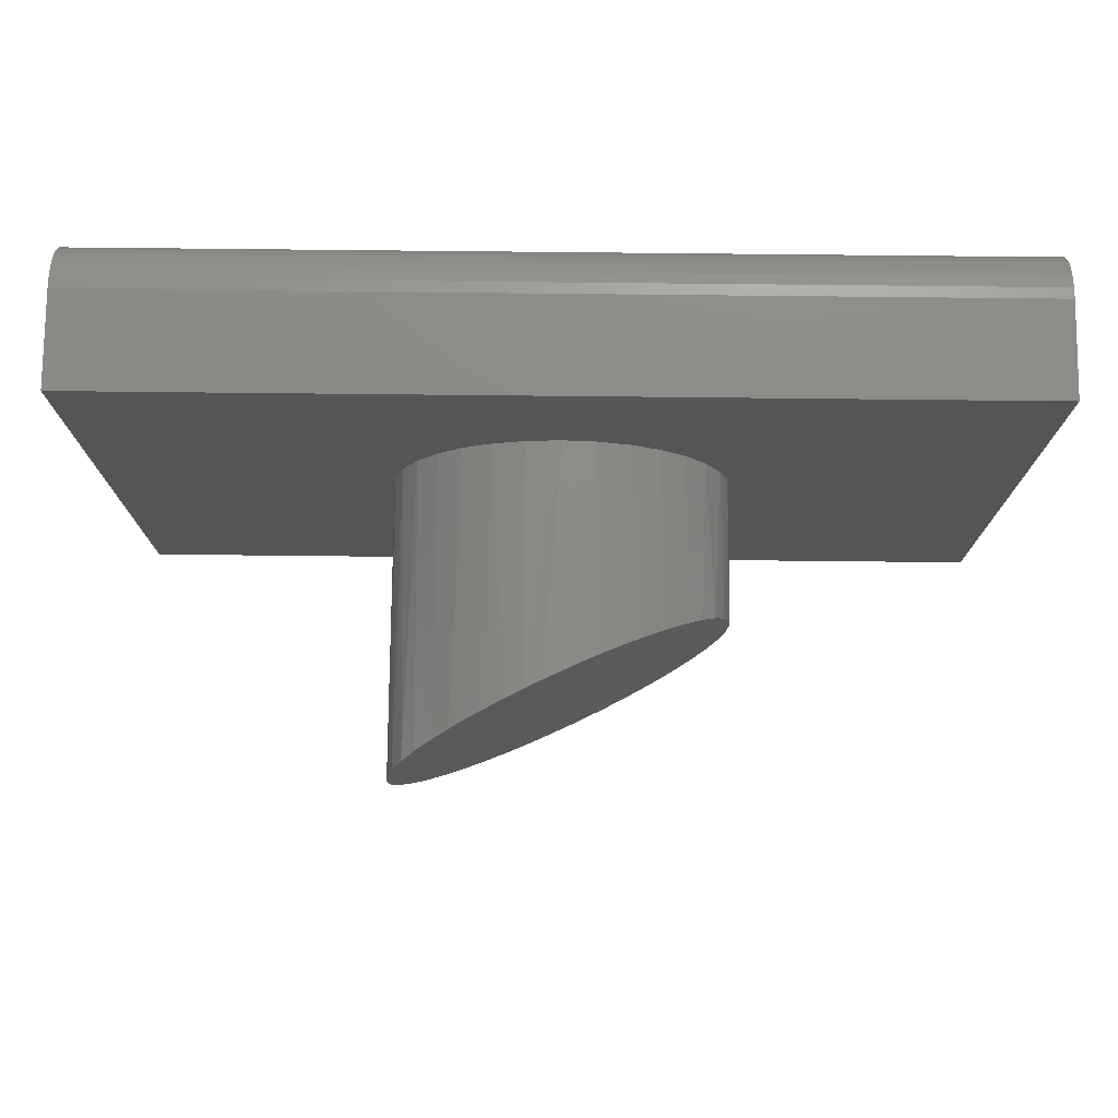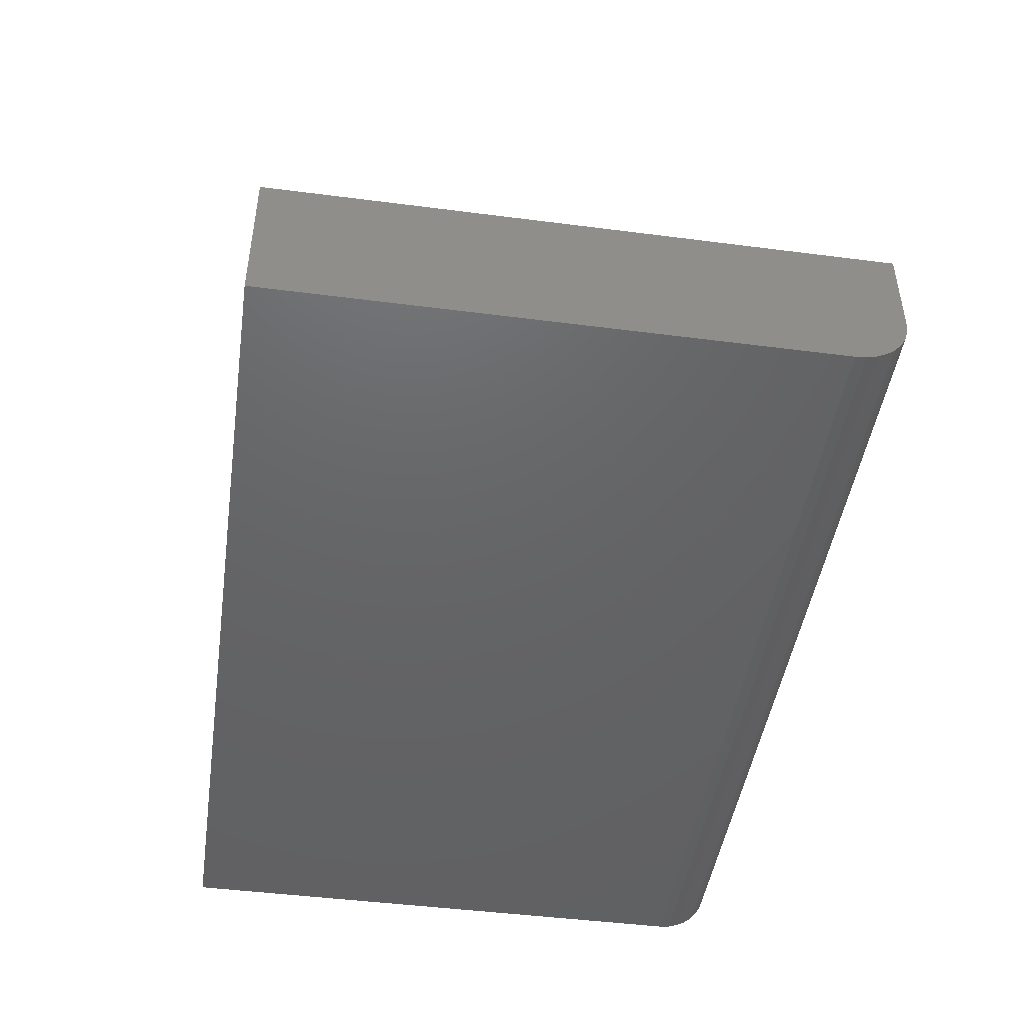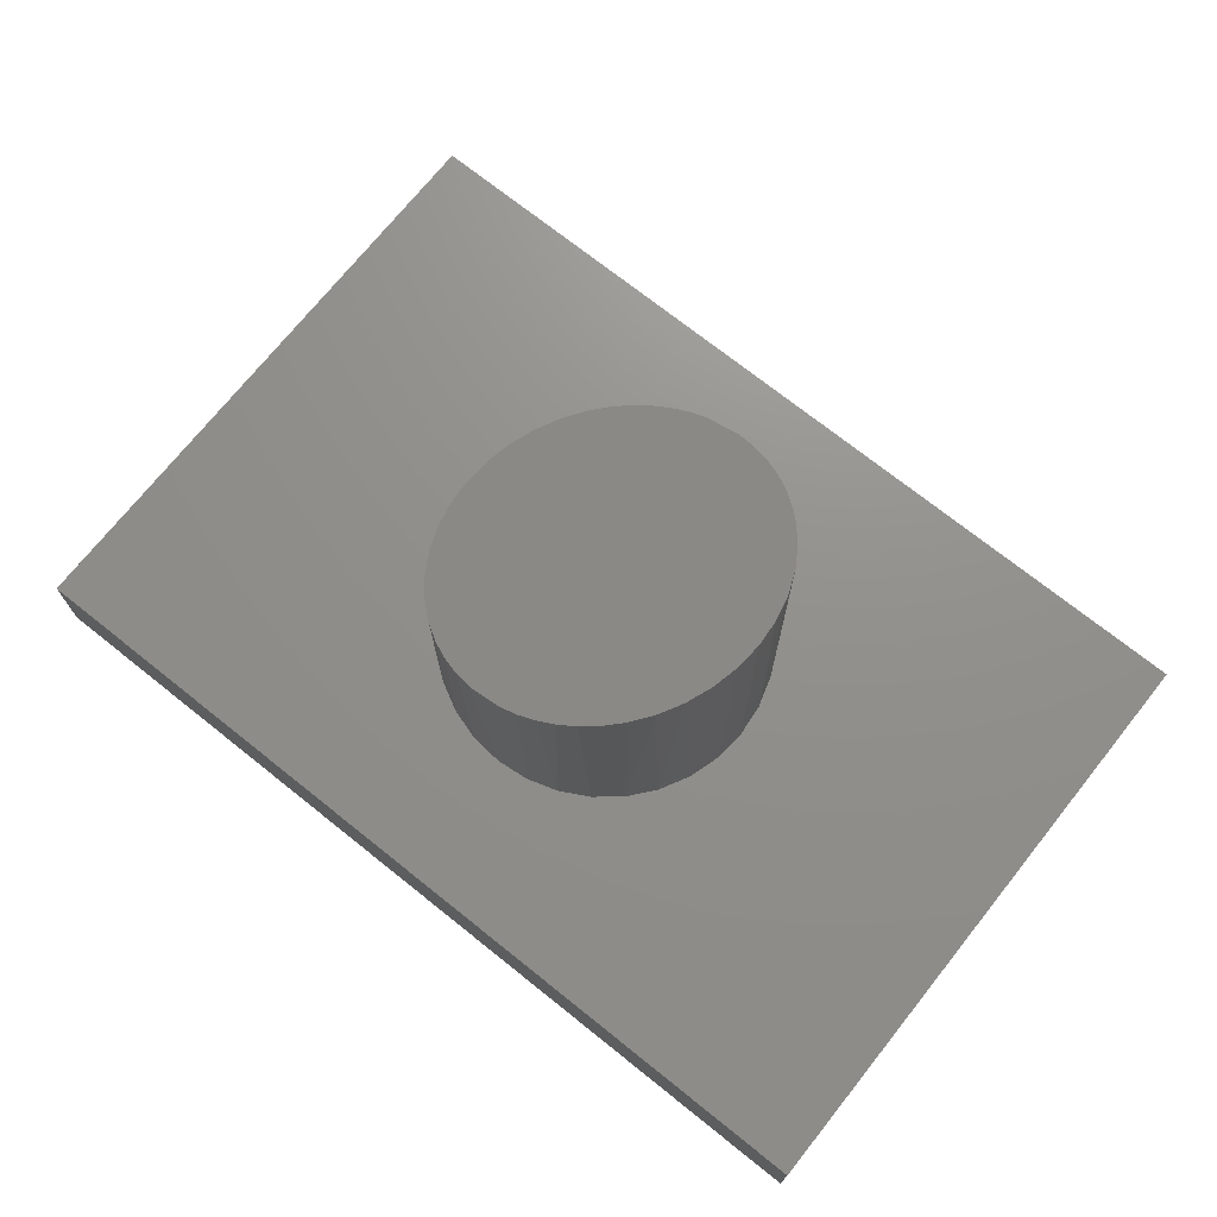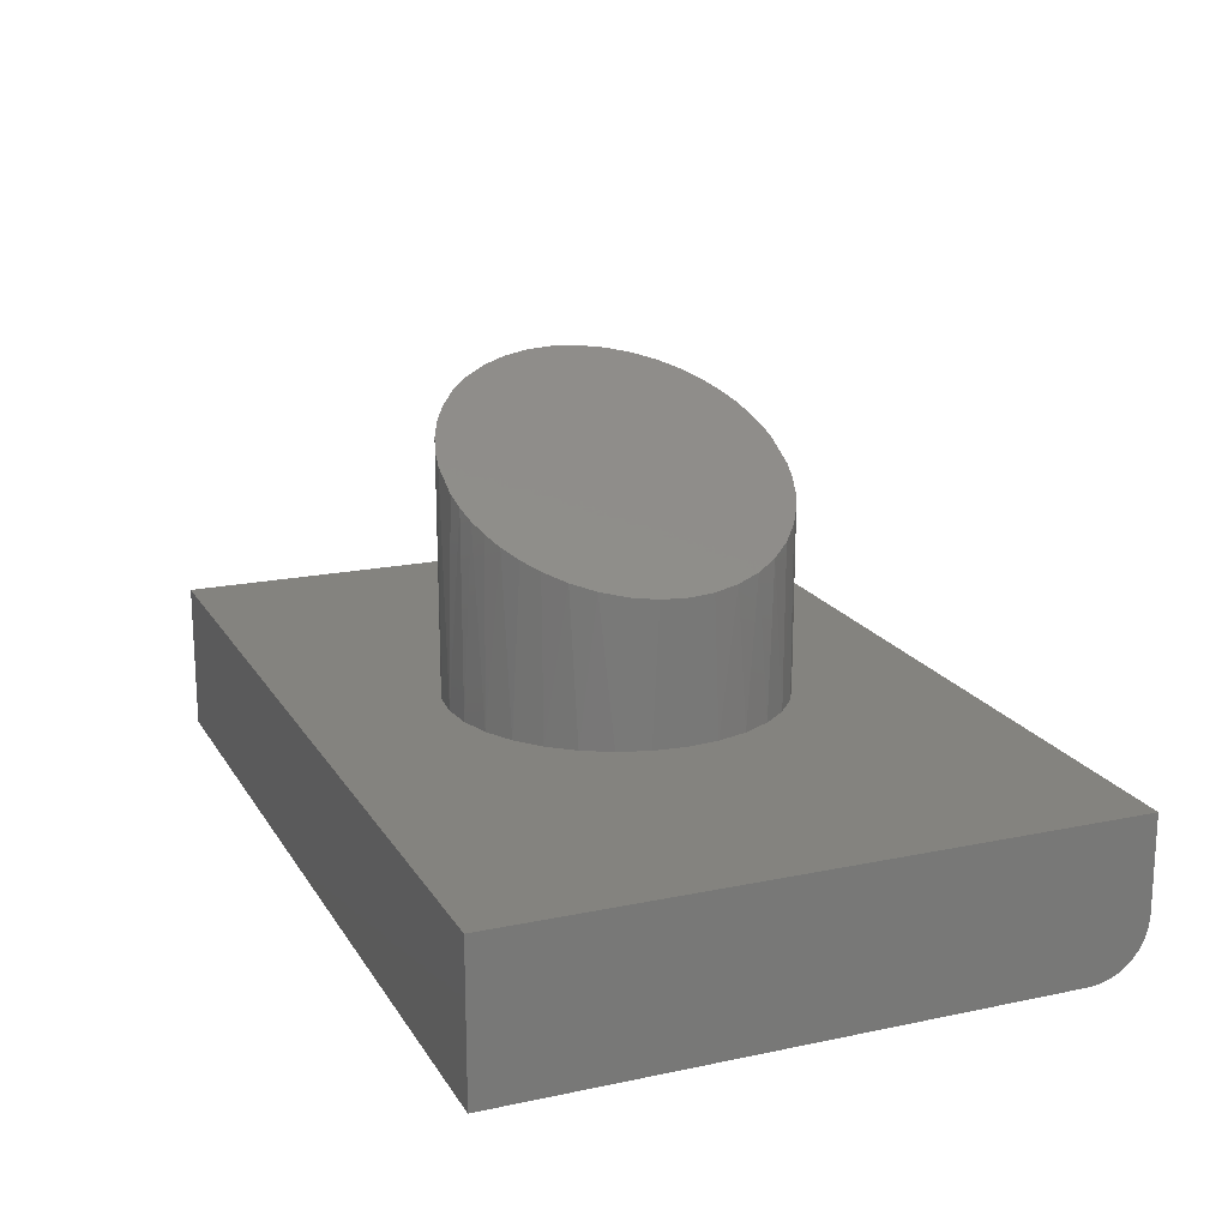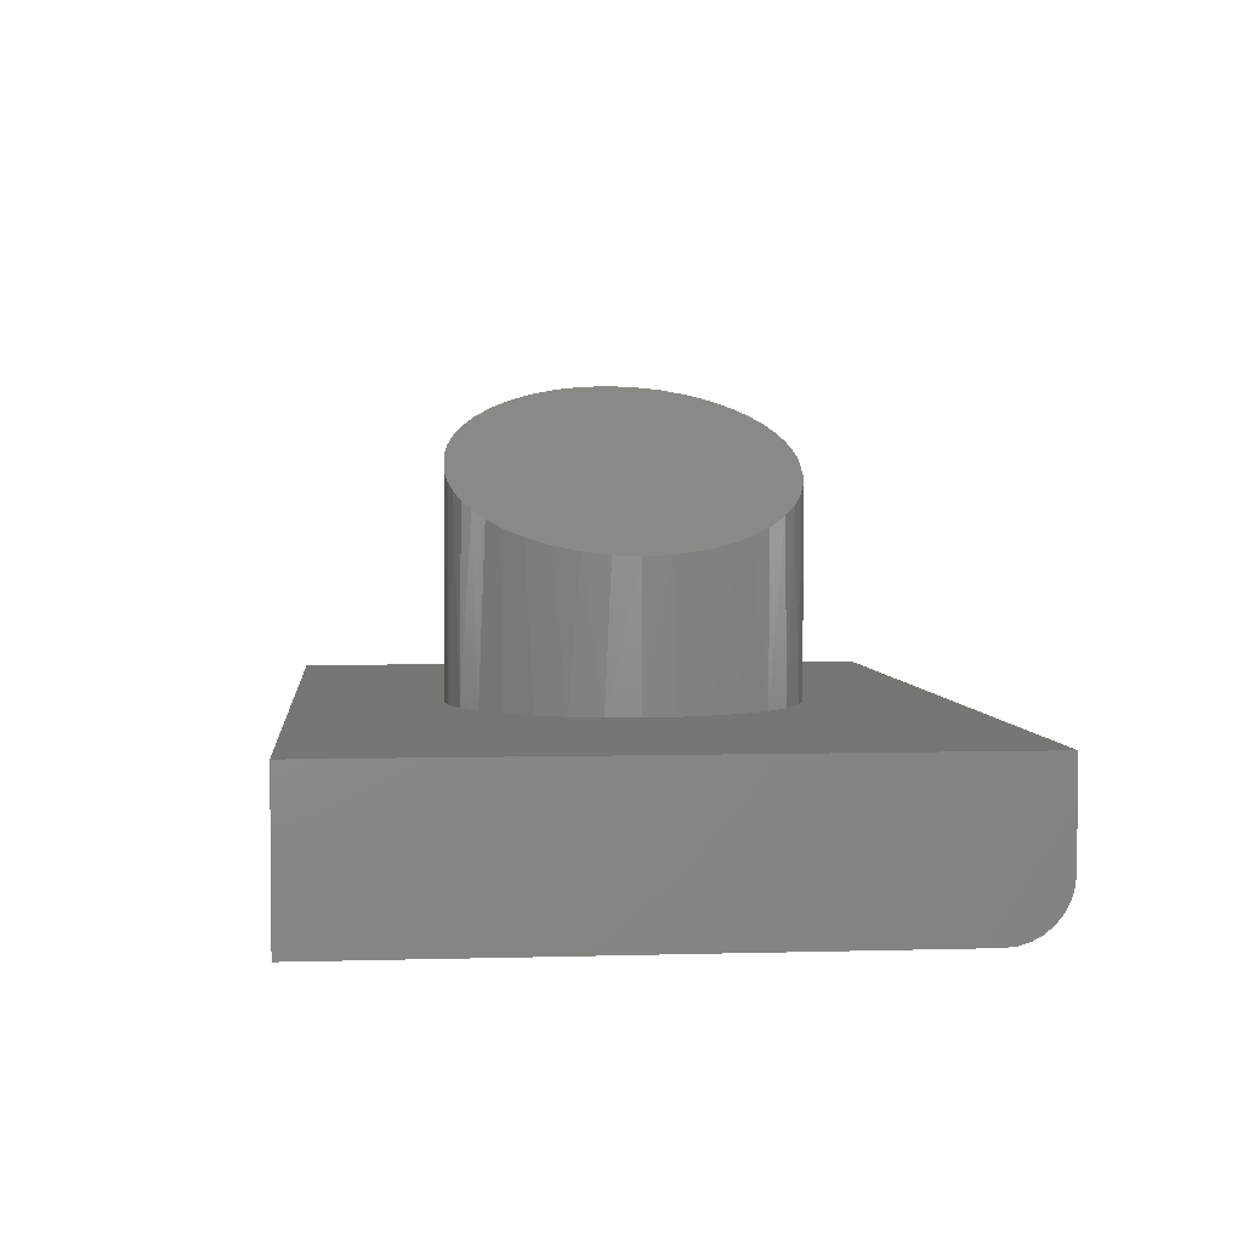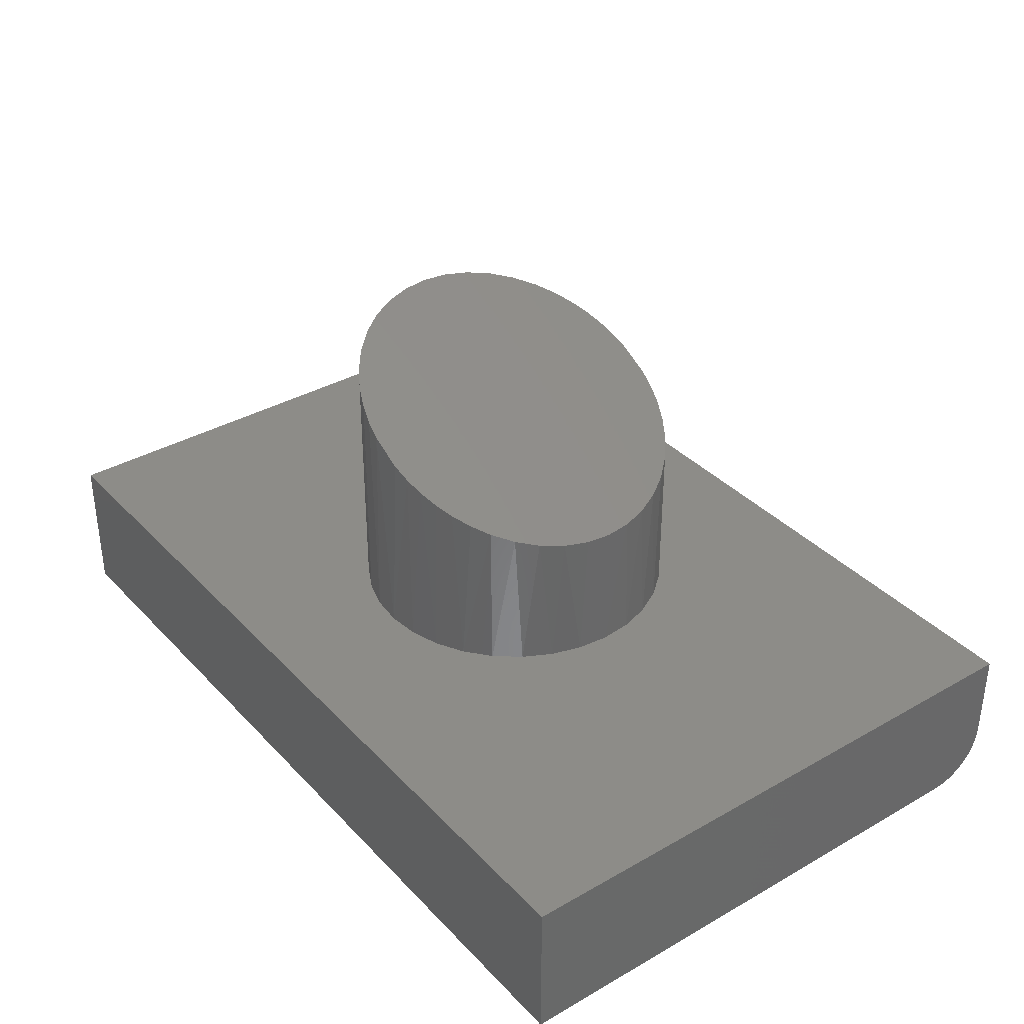
<metadata>
{"format":"stl","ext":"stl","renderer":"f3d","projection":"perspective","resolution":1024,"background":"white","views":[{"elev":76.6,"azim":0.6,"up":"+Y"},{"elev":-46.1,"azim":81.6,"up":"+Z"},{"elev":72.3,"azim":-141.4,"up":"+Z"},{"elev":18.3,"azim":67.8,"up":"+Z"},{"elev":3.4,"azim":84.4,"up":"+Z"},{"elev":35.7,"azim":53.1,"up":"+Z"}]}
</metadata>
<code>
# stl→obj: 100 verts, 196 faces
v 0.03815 0.2741 0.5954
v -0.02124 0.2753 0.6235
v -0.05061 0.2711 0.6375
v 0.06896 0.2683 0.5808
v -0.07947 0.2638 0.6511
v -0.1085 0.2529 0.6649
v -0.1364 0.2386 0.6781
v 0.1319 0.2443 0.551
v 0.08523 -0.2638 0.5731
v -0.09331 -0.259 0.6577
v -0.06321 -0.2683 0.6434
v 0.05637 -0.2711 0.5868
v -0.03239 -0.2741 0.6288
v 0.027 -0.2753 0.6007
v 0.09907 0.259 0.5666
v 0.1629 0.2253 0.5363
v -0.165 0.2194 0.6917
v 0.1962 0.1974 0.5205
v -0.1913 0.1966 0.7041
v 0.2252 0.1641 0.5068
v -0.219 0.1647 0.7172
v 0.2483 0.127 0.4959
v -0.2418 0.1285 0.728
v 0.2654 0.08608 0.4878
v -0.2593 0.08727 0.7363
v 0.2757 0.0437 0.4829
v -0.27 0.04332 0.7414
v 0.2792 0 0.4812
v -0.2734 3.384e-17 0.743
v 0.2758 -0.04332 0.4829
v -0.27 -0.0437 0.7414
v 0.265 -0.08727 0.4879
v -0.2597 -0.08608 0.7365
v 0.2475 -0.1285 0.4962
v -0.2425 -0.127 0.7284
v 0.2247 -0.1647 0.507
v -0.2194 -0.1641 0.7174
v 0.1971 -0.1966 0.5201
v -0.1905 -0.1974 0.7037
v 0.1708 -0.2194 0.5326
v -0.1572 -0.2253 0.6879
v 0.1422 -0.2386 0.5461
v -0.1262 -0.2443 0.6733
v 0.1143 -0.2529 0.5593
v -0.2681 0.05391 0.25
v -0.2524 0.1057 0.25
v -0.2269 0.1535 0.25
v -0.1925 0.1954 0.25
v -0.1506 0.2297 0.25
v 0.002878 0.2763 0.25
v 0.05678 0.271 0.25
v 0.1086 0.2553 0.25
v 0.1564 0.2297 0.25
v 0.1983 0.1954 0.25
v 0.2326 0.1535 0.25
v 0.2582 0.1057 0.25
v 0.2739 0.05391 0.25
v -0.2734 3.384e-17 0.25
v -0.1029 0.2553 0.25
v -0.05103 0.271 0.25
v 0.2792 0 0.25
v 0.2739 -0.05391 0.25
v 0.2582 -0.1057 0.25
v 0.2326 -0.1535 0.25
v 0.1983 -0.1954 0.25
v 0.1564 -0.2297 0.25
v 0.002878 -0.2763 0.25
v -0.05103 -0.271 0.25
v -0.1029 -0.2553 0.25
v -0.1506 -0.2297 0.25
v -0.1925 -0.1954 0.25
v -0.2269 -0.1535 0.25
v -0.2524 -0.1057 0.25
v -0.2681 -0.05391 0.25
v 0.1086 -0.2553 0.25
v 0.05678 -0.271 0.25
v -0.75 0.5027 0.25
v -0.75 -0.5078 0.25
v 0.75 0.5027 0.25
v 0.75 -0.5078 0.25
v -0.75 -0.5078 0
v -0.75 0.409 0
v 0.75 -0.5078 0
v 0.75 0.409 0
v -0.75 0.5027 0.09375
v -0.75 0.5009 0.07546
v -0.75 0.4956 0.05787
v -0.75 0.4869 0.04167
v -0.75 0.4753 0.02746
v -0.75 0.461 0.0158
v -0.75 0.4448 0.007136
v -0.75 0.4273 0.001801
v 0.75 0.5027 0.09375
v 0.75 0.4273 0.001801
v 0.75 0.4448 0.007136
v 0.75 0.461 0.0158
v 0.75 0.4753 0.02746
v 0.75 0.4869 0.04167
v 0.75 0.4956 0.05787
v 0.75 0.5009 0.07546
f 1 2 3
f 1 3 4
f 3 5 4
f 6 7 8
f 9 10 11
f 9 11 12
f 12 11 13
f 12 13 14
f 6 8 5
f 5 8 15
f 5 15 4
f 8 7 16
f 16 7 17
f 16 17 18
f 18 17 19
f 18 19 20
f 20 19 21
f 20 21 22
f 22 21 23
f 22 23 24
f 24 23 25
f 24 25 26
f 26 25 27
f 26 27 28
f 28 27 29
f 28 29 30
f 30 29 31
f 30 31 32
f 32 31 33
f 32 33 34
f 34 33 35
f 34 35 36
f 36 35 37
f 36 37 38
f 38 37 39
f 38 39 40
f 40 39 41
f 40 41 42
f 42 41 43
f 42 43 44
f 44 43 10
f 44 10 9
f 45 25 46
f 46 25 23
f 46 23 47
f 23 21 47
f 48 47 21
f 17 7 49
f 50 1 51
f 1 4 51
f 52 8 53
f 8 16 53
f 54 20 55
f 55 20 22
f 55 22 56
f 22 24 56
f 57 56 24
f 58 29 45
f 45 29 27
f 45 27 25
f 17 49 19
f 19 49 48
f 19 48 21
f 49 7 59
f 59 7 6
f 59 6 5
f 59 5 60
f 60 5 3
f 60 3 50
f 50 3 2
f 50 2 1
f 51 4 52
f 52 4 15
f 52 15 8
f 53 16 54
f 54 16 18
f 54 18 20
f 28 61 26
f 26 61 57
f 26 57 24
f 62 32 63
f 63 32 34
f 63 34 64
f 34 36 64
f 65 64 36
f 40 42 66
f 67 13 68
f 13 11 68
f 69 43 70
f 43 41 70
f 71 37 72
f 72 37 35
f 72 35 73
f 35 33 73
f 74 73 33
f 61 28 62
f 62 28 30
f 62 30 32
f 40 66 38
f 38 66 65
f 38 65 36
f 66 42 75
f 75 42 44
f 75 44 9
f 75 9 76
f 76 9 12
f 76 12 67
f 67 12 14
f 67 14 13
f 68 11 69
f 69 11 10
f 69 10 43
f 70 41 71
f 71 41 39
f 71 39 37
f 29 58 31
f 31 58 74
f 31 74 33
f 77 78 46
f 77 46 47
f 77 47 48
f 77 48 49
f 77 49 59
f 77 59 60
f 77 60 50
f 77 50 79
f 78 80 67
f 78 67 68
f 78 68 69
f 78 69 70
f 78 70 71
f 78 71 72
f 78 72 73
f 78 73 74
f 78 74 58
f 78 58 45
f 78 45 46
f 80 56 57
f 80 57 61
f 80 61 62
f 80 62 63
f 80 63 64
f 80 64 65
f 80 65 66
f 80 66 75
f 80 75 76
f 80 76 67
f 79 50 51
f 79 51 52
f 79 52 53
f 79 53 54
f 79 54 55
f 79 55 56
f 79 56 80
f 81 82 83
f 83 82 84
f 85 86 77
f 82 81 78
f 82 78 77
f 82 77 86
f 82 86 87
f 82 87 88
f 82 88 89
f 82 89 90
f 82 90 91
f 82 91 92
f 79 93 77
f 77 93 85
f 79 80 83
f 79 83 84
f 79 84 94
f 79 94 95
f 79 95 96
f 79 96 97
f 79 97 98
f 79 98 99
f 79 99 100
f 79 100 93
f 84 82 94
f 94 82 92
f 94 92 95
f 95 92 91
f 95 91 96
f 96 91 90
f 96 90 97
f 97 90 89
f 97 89 98
f 98 89 88
f 98 88 99
f 99 88 87
f 99 87 100
f 100 87 86
f 100 86 93
f 93 86 85
f 78 81 80
f 80 81 83

</code>
